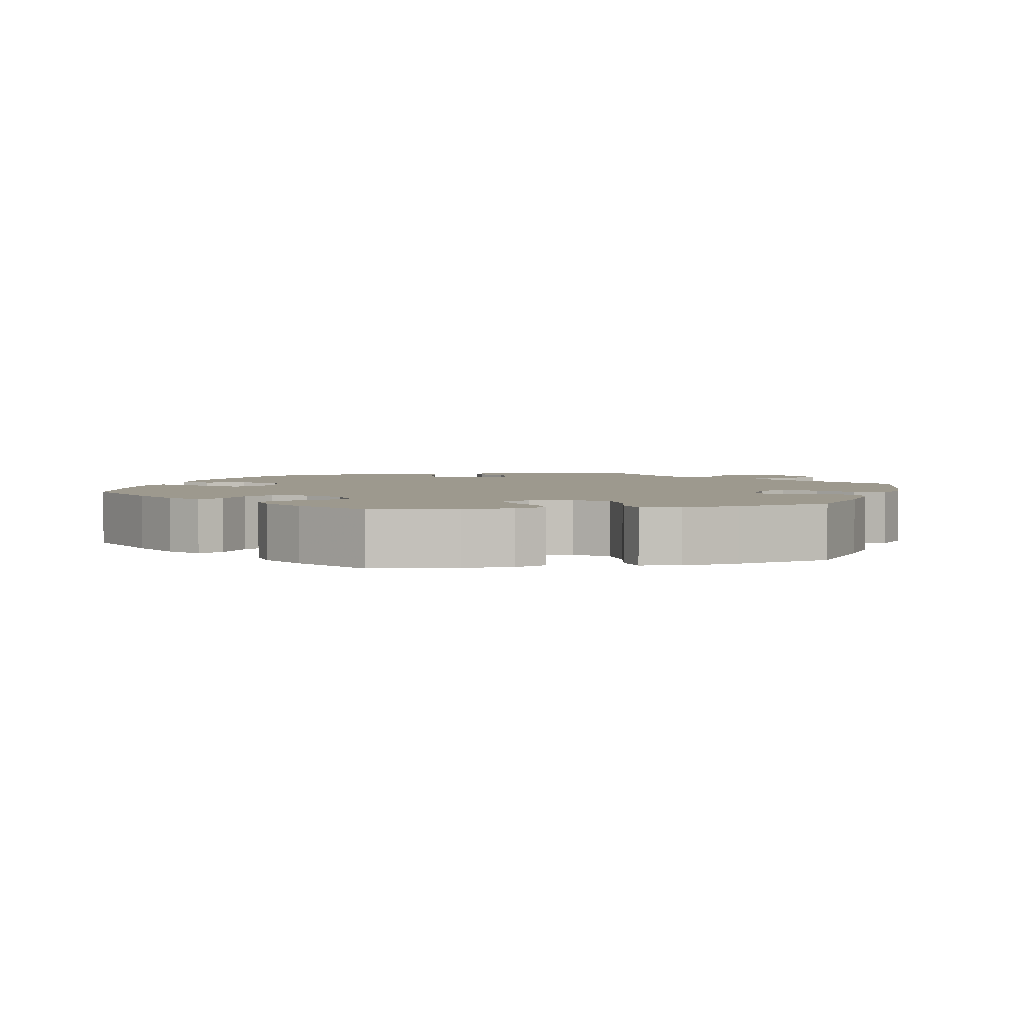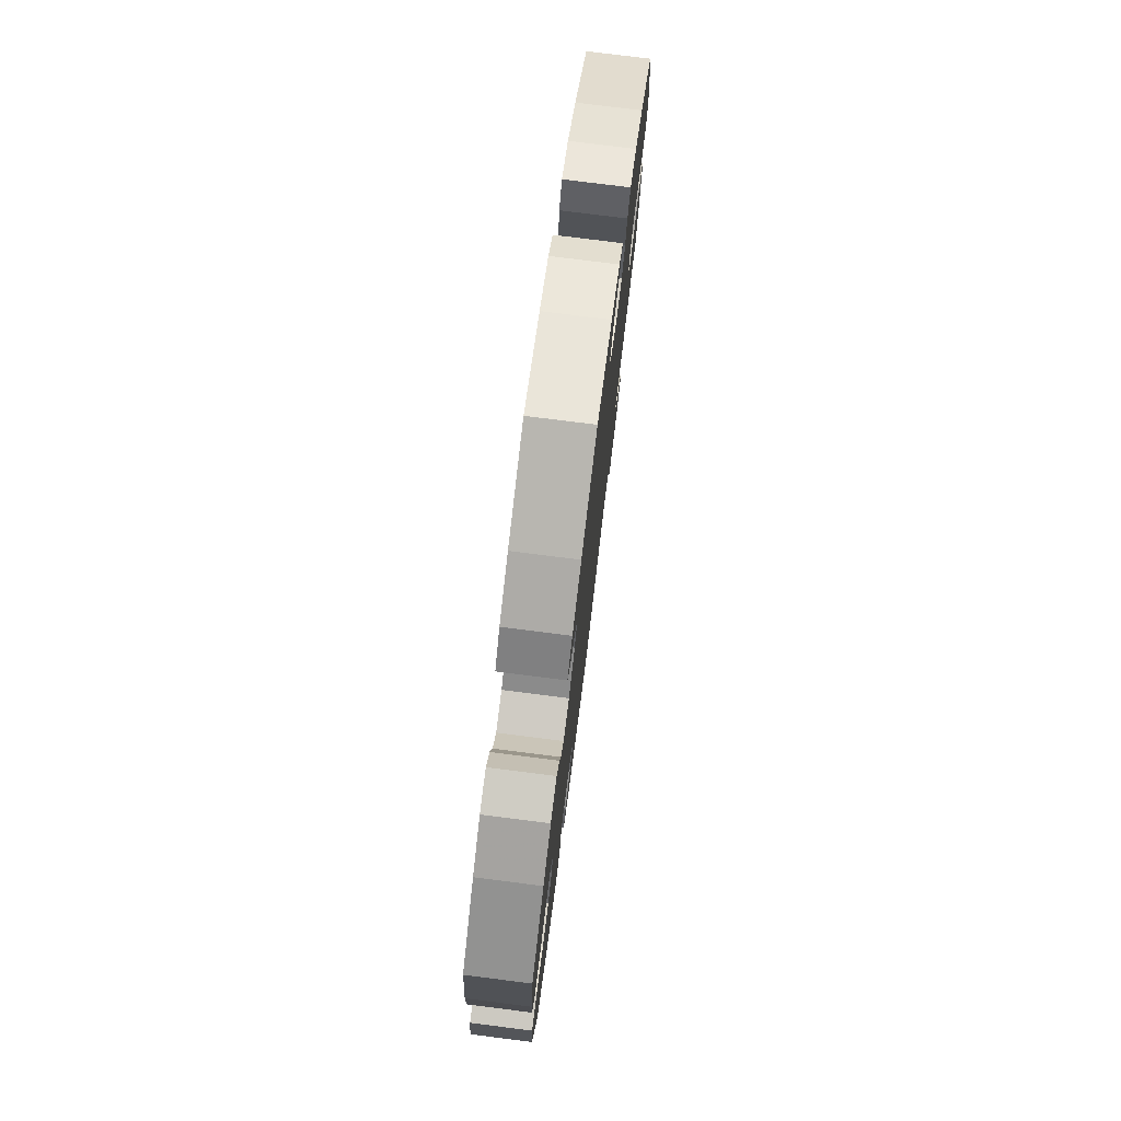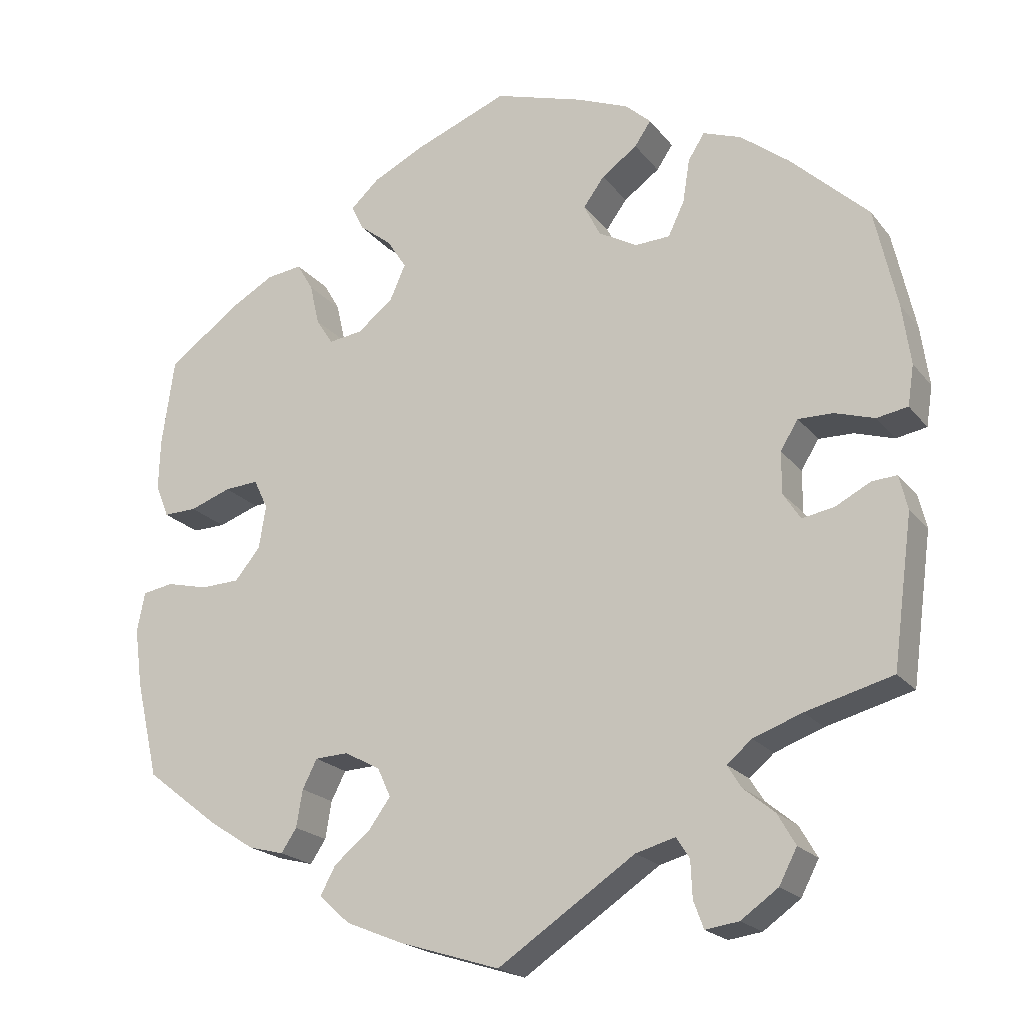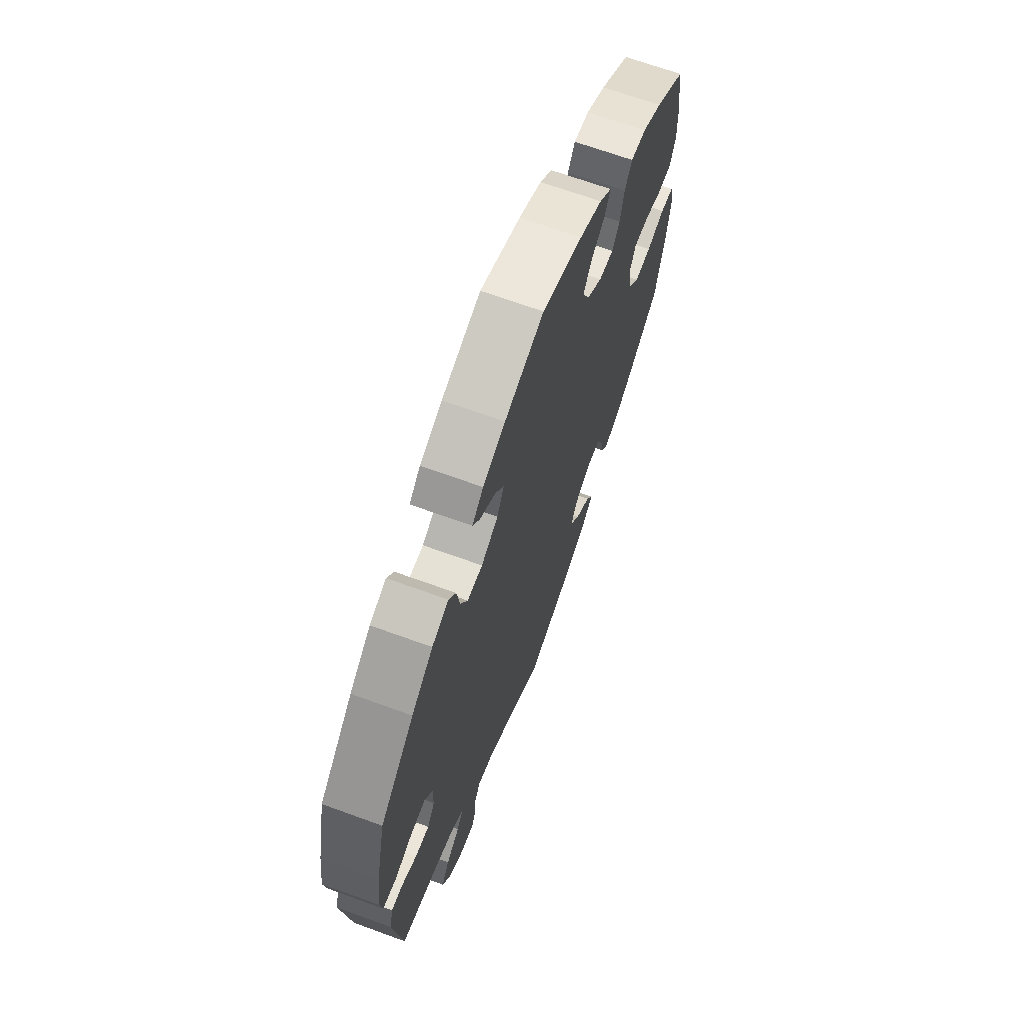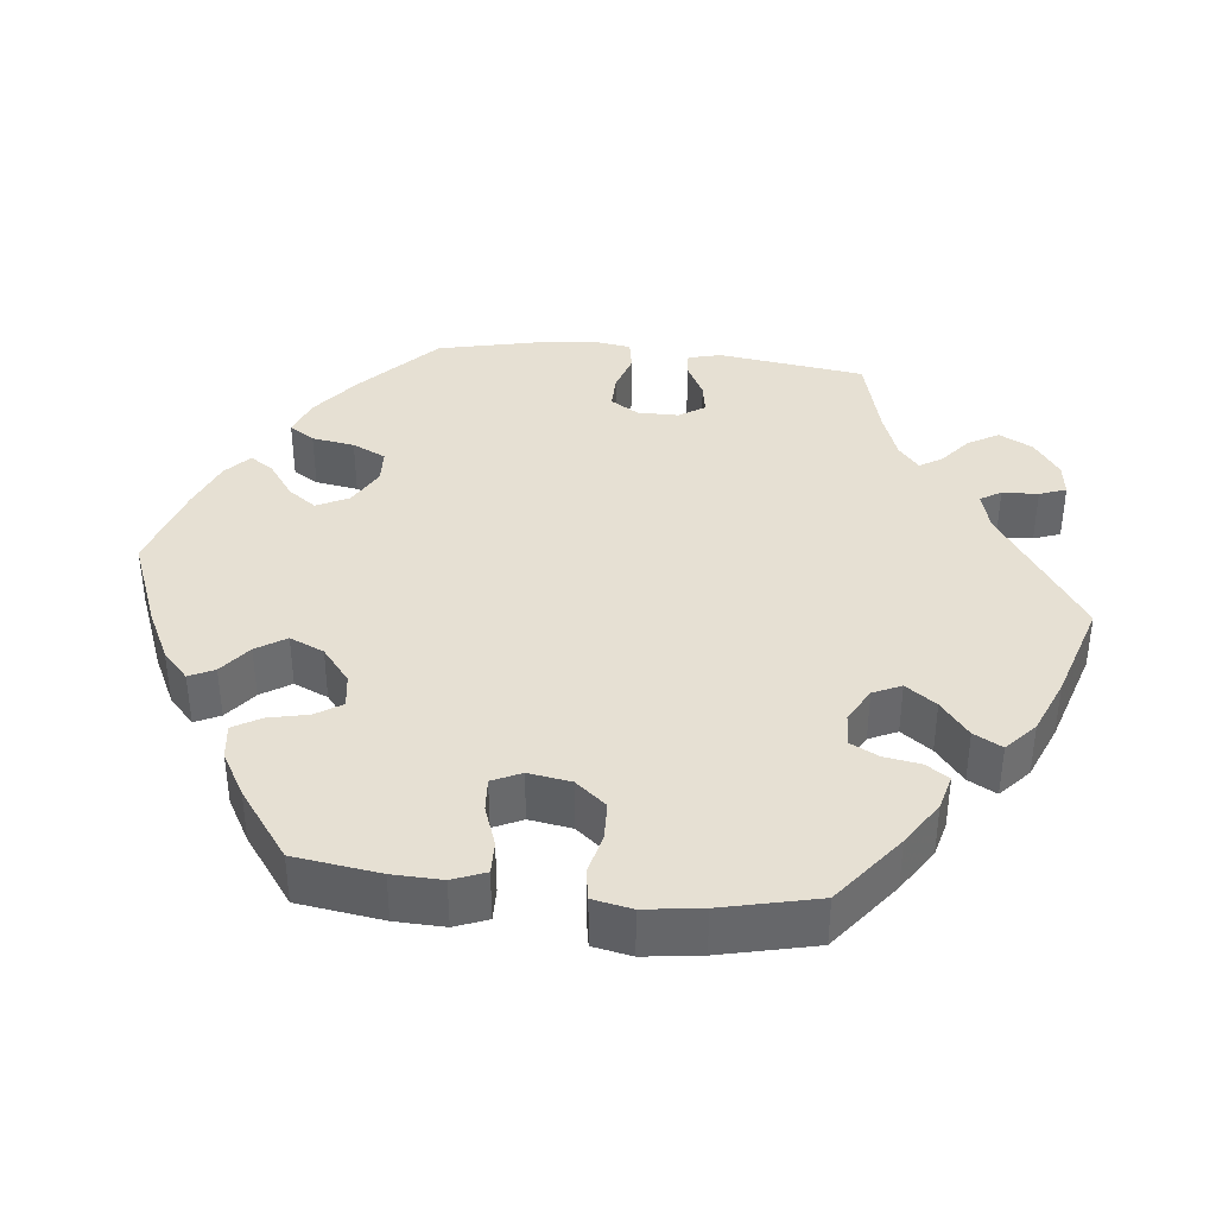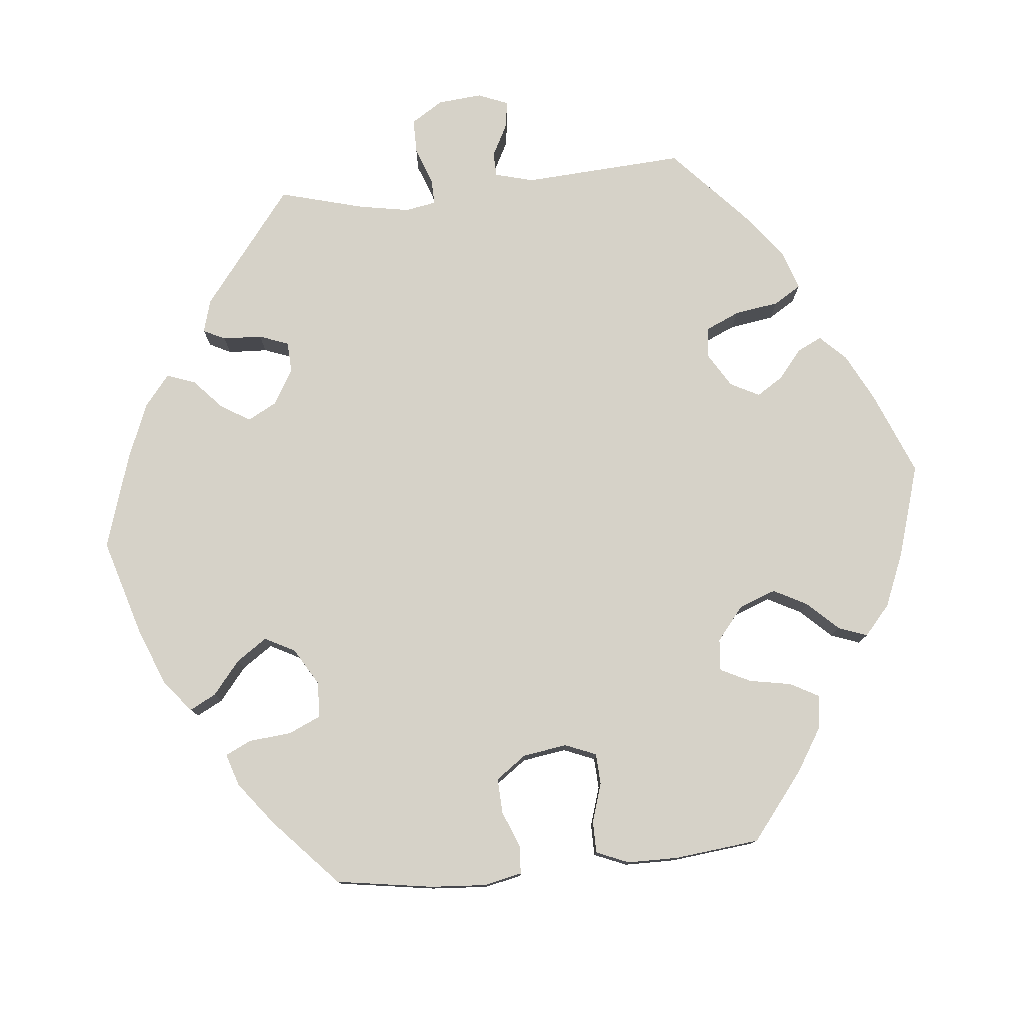
<metadata>
{"format":"obj","ext":"obj","renderer":"f3d","projection":"perspective","resolution":1024,"background":"white","views":[{"elev":3.3,"azim":77.5,"up":"+Y"},{"elev":76.9,"azim":97.2,"up":"+Z"},{"elev":-20.4,"azim":-153.1,"up":"+Z"},{"elev":67.7,"azim":-69.9,"up":"+Z"},{"elev":38.3,"azim":96.3,"up":"+Y"},{"elev":78.0,"azim":24.4,"up":"+Y"}]}
</metadata>
<code>
v -0.177 0.07 -0.46
v -0.228 0.07 -0.446
v -0.245 0.07 -0.473
v -0.247 0.07 -0.52
v -0.26 0.07 -0.555
v -0.303 0.07 -0.549
v -0.351 0.07 -0.515
v -0.374 0.07 -0.471
v -0.351 0.07 -0.431
v -0.311 0.07 -0.398
v -0.293 0.07 -0.369
v -0.325 0.07 -0.342
v -0.388 0.07 -0.319
v -0.5 0.07 -0.289
v -0.526 0.07 -0.097
v -0.515 0.07 -0.053
v -0.483 0.07 -0.055
v -0.437 0.07 -0.079
v -0.396 0.07 -0.086
v -0.374 0.07 -0.052
v -0.374 0.07 0.002
v -0.397 0.07 0.039
v -0.442 0.07 0.038
v -0.493 0.07 0.022
v -0.533 0.07 0.029
v -0.541 0.07 0.081
v -0.53 0.07 0.159
v -0.501 0.07 0.288
v -0.401 0.07 0.382
v -0.338 0.07 0.431
v -0.289 0.07 0.449
v -0.268 0.07 0.416
v -0.259 0.07 0.36
v -0.238 0.07 0.316
v -0.193 0.07 0.314
v -0.143 0.07 0.342
v -0.122 0.07 0.384
v -0.149 0.07 0.421
v -0.195 0.07 0.454
v -0.216 0.07 0.485
v -0.183 0.07 0.515
v -0.117 0.07 0.542
v -0.001 0.07 0.578
v 0.119 0.07 0.531
v 0.186 0.07 0.498
v 0.223 0.07 0.464
v 0.207 0.07 0.431
v 0.166 0.07 0.399
v 0.141 0.07 0.36
v 0.161 0.07 0.315
v 0.207 0.07 0.278
v 0.251 0.07 0.272
v 0.273 0.07 0.306
v 0.285 0.07 0.359
v 0.306 0.07 0.395
v 0.352 0.07 0.389
v 0.41 0.07 0.356
v 0.501 0.07 0.289
v 0.517 0.07 0.177
v 0.519 0.07 0.112
v 0.502 0.07 0.069
v 0.459 0.07 0.07
v 0.406 0.07 0.089
v 0.362 0.07 0.092
v 0.344 0.07 0.054
v 0.353 0.07 -0.002
v 0.386 0.07 -0.042
v 0.436 0.07 -0.044
v 0.49 0.07 -0.031
v 0.53 0.07 -0.038
v 0.54 0.07 -0.089
v 0.53 0.07 -0.164
v 0.501 0.07 -0.289
v 0.407 0.07 -0.362
v 0.348 0.07 -0.4
v 0.302 0.07 -0.412
v 0.282 0.07 -0.382
v 0.274 0.07 -0.334
v 0.255 0.07 -0.297
v 0.212 0.07 -0.295
v 0.166 0.07 -0.32
v 0.149 0.07 -0.357
v 0.178 0.07 -0.397
v 0.224 0.07 -0.434
v 0.244 0.07 -0.471
v 0.204 0.07 -0.507
v 0.131 0.07 -0.537
v 0 0.07 -0.578
v -0.177 0 -0.46
v -0.228 0 -0.446
v -0.245 0 -0.473
v -0.247 0 -0.52
v -0.26 0 -0.555
v -0.303 0 -0.549
v -0.351 0 -0.515
v -0.374 0 -0.471
v -0.351 0 -0.431
v -0.311 0 -0.398
v -0.293 0 -0.369
v -0.325 0 -0.342
v -0.388 0 -0.319
v -0.5 0 -0.289
v -0.526 0 -0.097
v -0.515 0 -0.053
v -0.483 0 -0.055
v -0.437 0 -0.079
v -0.396 0 -0.086
v -0.374 0 -0.052
v -0.374 0 0.002
v -0.397 0 0.039
v -0.442 0 0.038
v -0.493 0 0.022
v -0.533 0 0.029
v -0.541 0 0.081
v -0.53 0 0.159
v -0.501 0 0.288
v -0.401 0 0.382
v -0.338 0 0.431
v -0.289 0 0.449
v -0.268 0 0.416
v -0.259 0 0.36
v -0.238 0 0.316
v -0.193 0 0.314
v -0.143 0 0.342
v -0.122 0 0.384
v -0.149 0 0.421
v -0.195 0 0.454
v -0.216 0 0.485
v -0.183 0 0.515
v -0.117 0 0.542
v -0.001 0 0.578
v 0.119 0 0.531
v 0.186 0 0.498
v 0.223 0 0.464
v 0.207 0 0.431
v 0.166 0 0.399
v 0.141 0 0.36
v 0.161 0 0.315
v 0.207 0 0.278
v 0.251 0 0.272
v 0.273 0 0.306
v 0.285 0 0.359
v 0.306 0 0.395
v 0.352 0 0.389
v 0.41 0 0.356
v 0.501 0 0.289
v 0.517 0 0.177
v 0.519 0 0.112
v 0.502 0 0.069
v 0.459 0 0.07
v 0.406 0 0.089
v 0.362 0 0.092
v 0.344 0 0.054
v 0.353 0 -0.002
v 0.386 0 -0.042
v 0.436 0 -0.044
v 0.49 0 -0.031
v 0.53 0 -0.038
v 0.54 0 -0.089
v 0.53 0 -0.164
v 0.501 0 -0.289
v 0.407 0 -0.362
v 0.348 0 -0.4
v 0.302 0 -0.412
v 0.282 0 -0.382
v 0.274 0 -0.334
v 0.255 0 -0.297
v 0.212 0 -0.295
v 0.166 0 -0.32
v 0.149 0 -0.357
v 0.178 0 -0.397
v 0.224 0 -0.434
v 0.244 0 -0.471
v 0.204 0 -0.507
v 0.131 0 -0.537
v 0 0 -0.578
f 87 88 1
f 86 87 1 2
f 83 84 85 86
f 82 83 86 2
f 81 82 2
f 80 81 2
f 75 76 77 78
f 75 78 79
f 74 75 79
f 73 74 79
f 72 73 79 80
f 68 69 70 71
f 67 68 71 72
f 60 61 62 63
f 60 63 64
f 59 60 64
f 58 59 64
f 57 58 64
f 56 57 64 65
f 53 54 55 56
f 52 53 56 65
f 45 46 47 48
f 45 48 49
f 44 45 49
f 43 44 49
f 42 43 49 50
f 38 39 40 41
f 37 38 41 42
f 30 31 32 33
f 30 33 34
f 29 30 34
f 28 29 34
f 27 28 34 35
f 23 24 25 26
f 22 23 26 27
f 15 16 17 18
f 13 14 15 18
f 12 13 18 19
f 11 12 19 20
f 7 8 9 10
f 7 10 11
f 6 7 11
f 3 4 5 6
f 2 3 6 11
f 67 72 80 2
f 51 52 65 66
f 50 51 66
f 37 42 50 66
f 36 37 66 67
f 35 36 67 2
f 22 27 35
f 21 22 35
f 20 21 35
f 2 11 20 35
f 89 176 175
f 90 89 175 174
f 174 173 172 171
f 90 174 171 170
f 90 170 169
f 90 169 168
f 166 165 164 163
f 167 166 163
f 167 163 162
f 167 162 161
f 168 167 161 160
f 159 158 157 156
f 160 159 156 155
f 151 150 149 148
f 152 151 148
f 152 148 147
f 152 147 146
f 152 146 145
f 153 152 145 144
f 144 143 142 141
f 153 144 141 140
f 136 135 134 133
f 137 136 133
f 137 133 132
f 137 132 131
f 138 137 131 130
f 129 128 127 126
f 130 129 126 125
f 121 120 119 118
f 122 121 118
f 122 118 117
f 122 117 116
f 123 122 116 115
f 114 113 112 111
f 115 114 111 110
f 106 105 104 103
f 106 103 102 101
f 107 106 101 100
f 108 107 100 99
f 98 97 96 95
f 99 98 95
f 99 95 94
f 94 93 92 91
f 99 94 91 90
f 90 168 160 155
f 154 153 140 139
f 154 139 138
f 154 138 130 125
f 155 154 125 124
f 90 155 124 123
f 123 115 110
f 123 110 109
f 123 109 108
f 123 108 99 90
f 1 89 90 2
f 2 90 91 3
f 3 91 92 4
f 4 92 93 5
f 5 93 94 6
f 6 94 95 7
f 7 95 96 8
f 8 96 97 9
f 9 97 98 10
f 10 98 99 11
f 11 99 100 12
f 12 100 101 13
f 13 101 102 14
f 14 102 103 15
f 15 103 104 16
f 16 104 105 17
f 17 105 106 18
f 18 106 107 19
f 19 107 108 20
f 20 108 109 21
f 21 109 110 22
f 22 110 111 23
f 23 111 112 24
f 24 112 113 25
f 25 113 114 26
f 26 114 115 27
f 27 115 116 28
f 28 116 117 29
f 29 117 118 30
f 30 118 119 31
f 31 119 120 32
f 32 120 121 33
f 33 121 122 34
f 34 122 123 35
f 35 123 124 36
f 36 124 125 37
f 37 125 126 38
f 38 126 127 39
f 39 127 128 40
f 40 128 129 41
f 41 129 130 42
f 42 130 131 43
f 43 131 132 44
f 44 132 133 45
f 45 133 134 46
f 46 134 135 47
f 47 135 136 48
f 48 136 137 49
f 49 137 138 50
f 50 138 139 51
f 51 139 140 52
f 52 140 141 53
f 53 141 142 54
f 54 142 143 55
f 55 143 144 56
f 56 144 145 57
f 57 145 146 58
f 58 146 147 59
f 59 147 148 60
f 60 148 149 61
f 61 149 150 62
f 62 150 151 63
f 63 151 152 64
f 64 152 153 65
f 65 153 154 66
f 66 154 155 67
f 67 155 156 68
f 68 156 157 69
f 69 157 158 70
f 70 158 159 71
f 71 159 160 72
f 72 160 161 73
f 73 161 162 74
f 74 162 163 75
f 75 163 164 76
f 76 164 165 77
f 77 165 166 78
f 78 166 167 79
f 79 167 168 80
f 80 168 169 81
f 81 169 170 82
f 82 170 171 83
f 83 171 172 84
f 84 172 173 85
f 85 173 174 86
f 86 174 175 87
f 87 175 176 88
f 88 176 89 1

</code>
